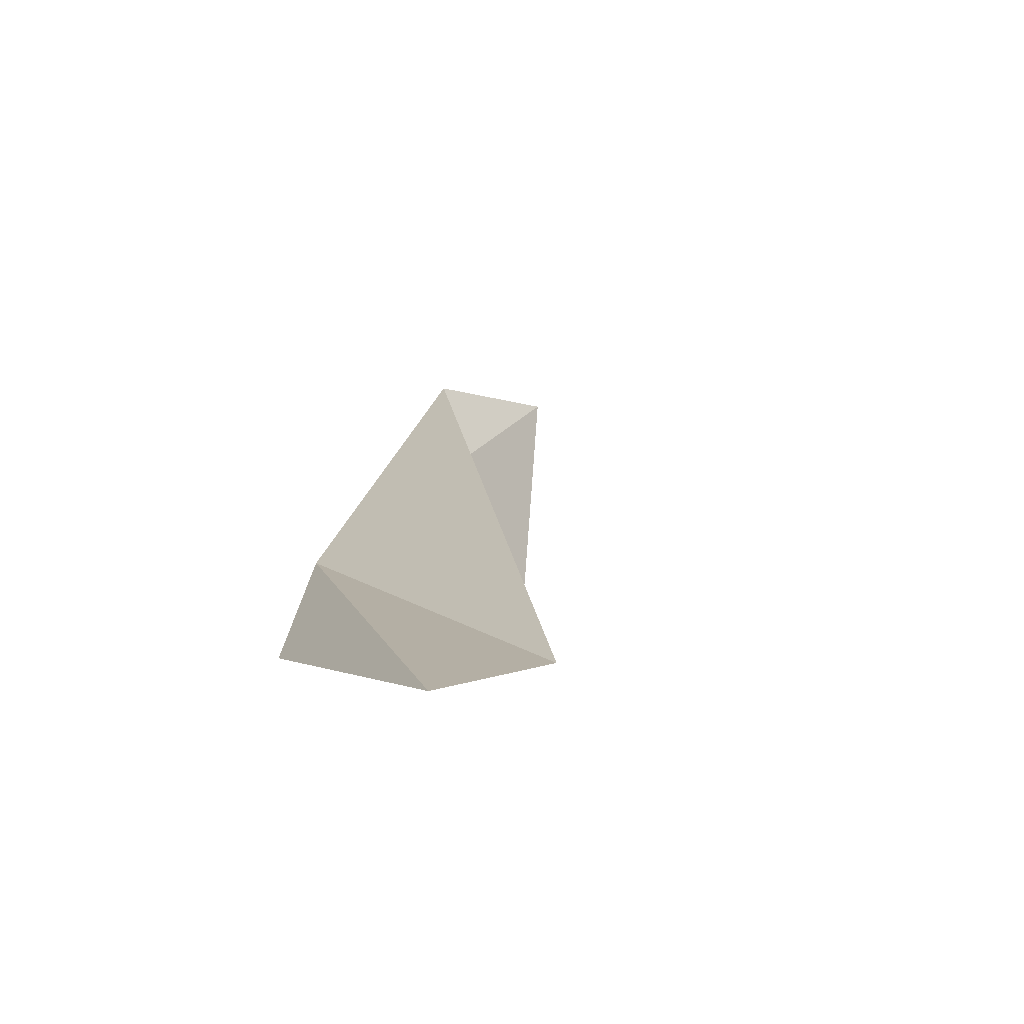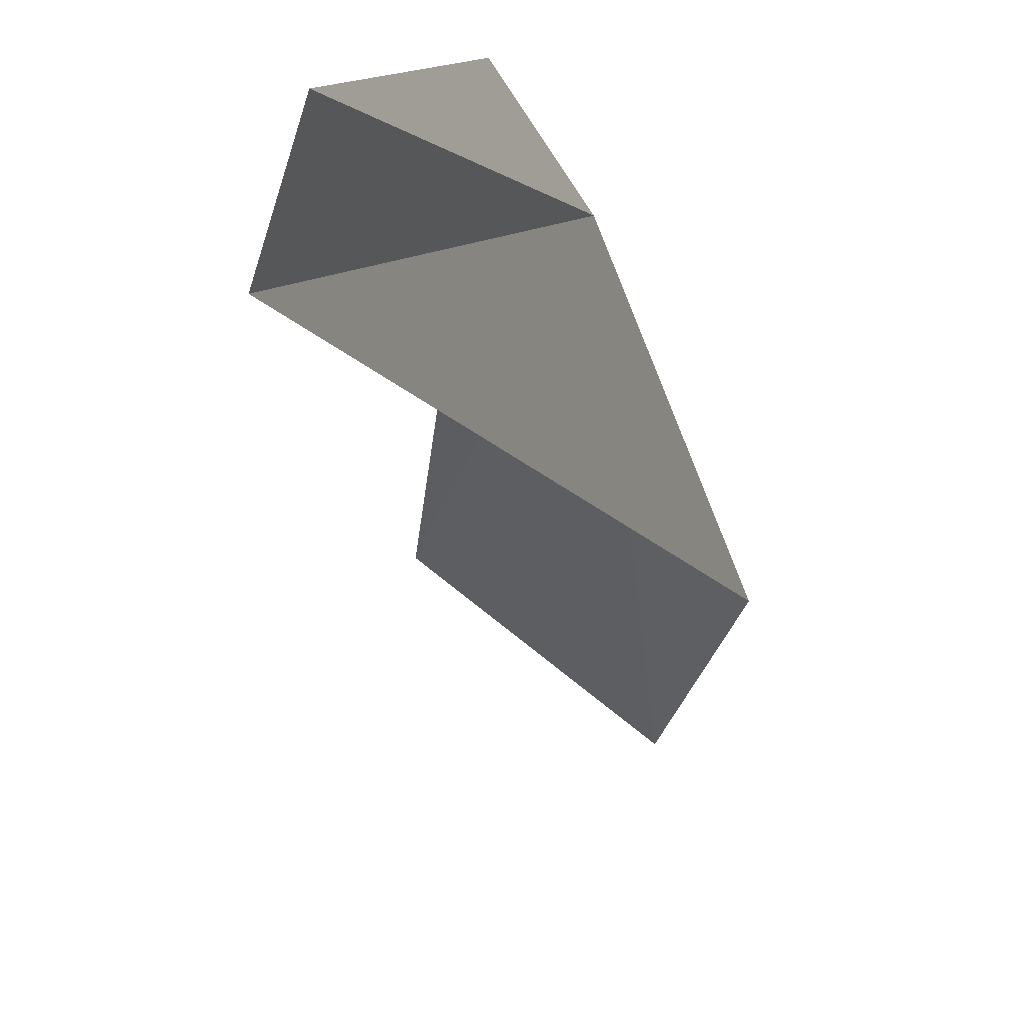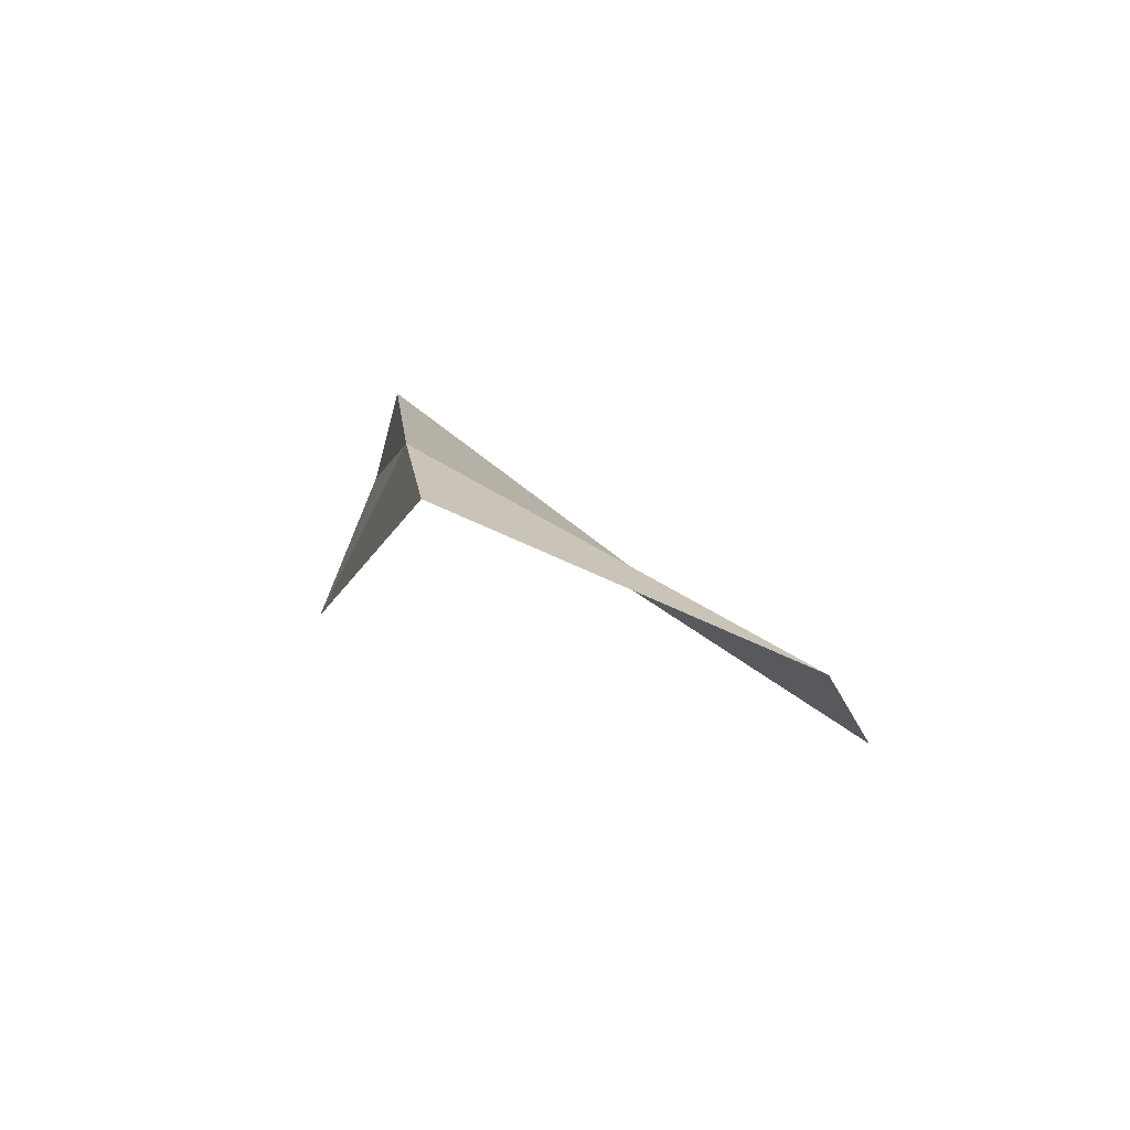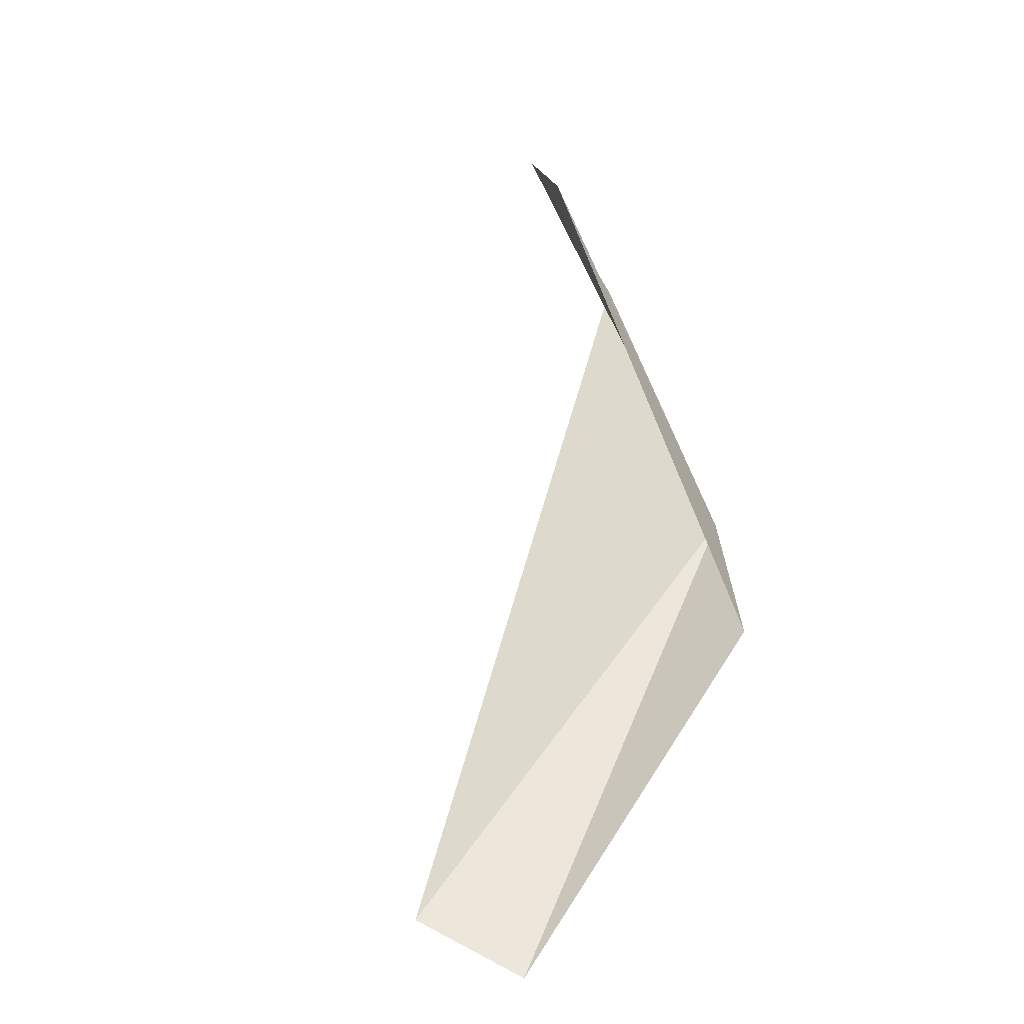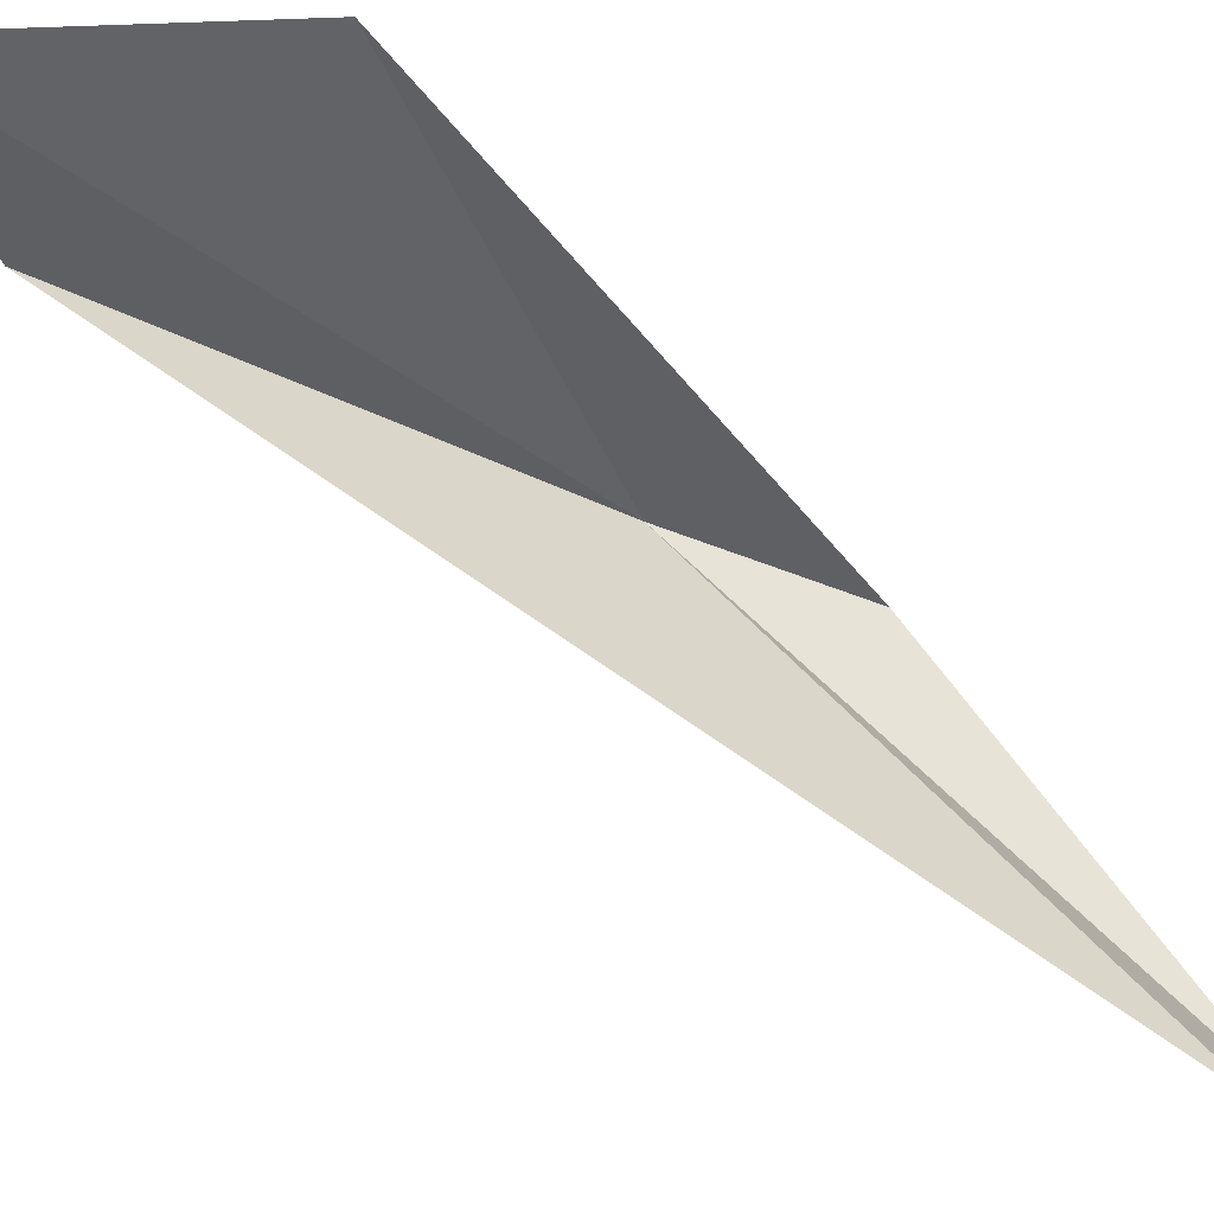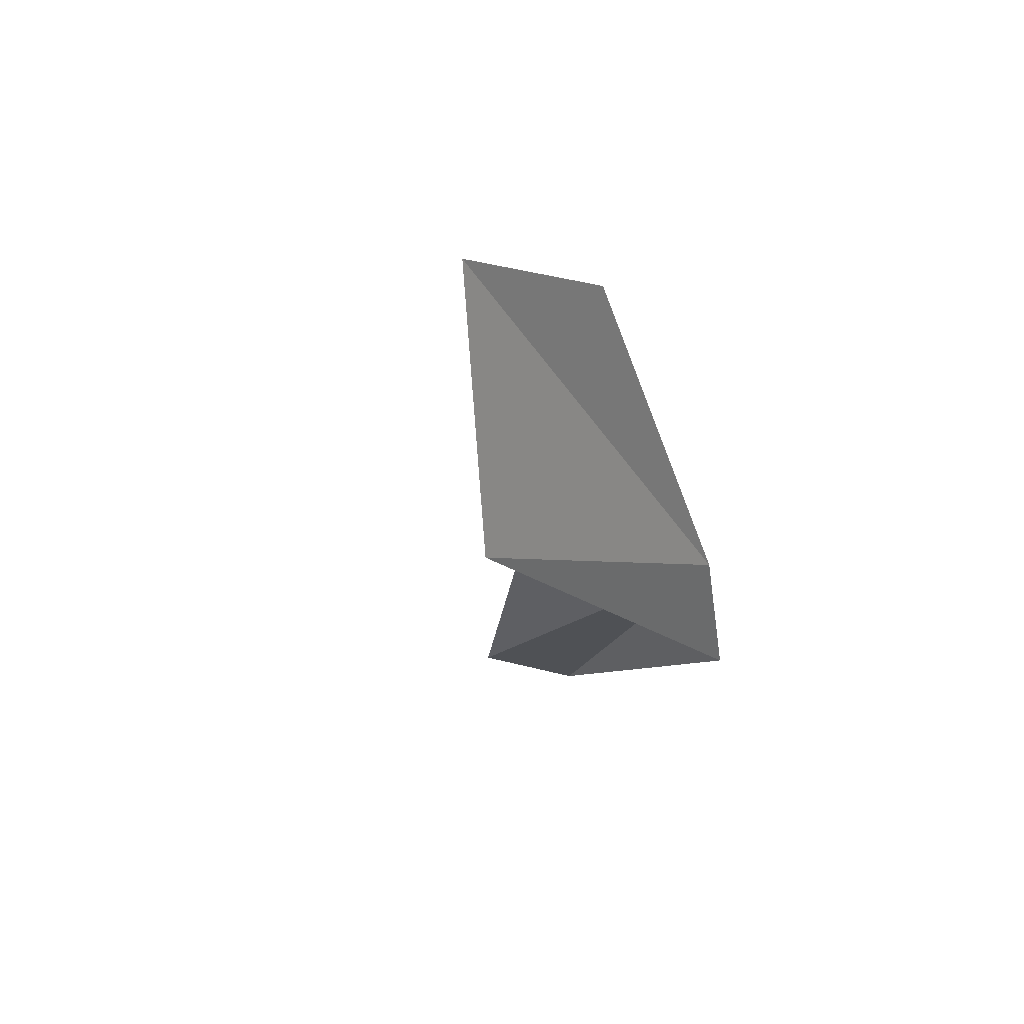
<metadata>
{"format":"obj","ext":"obj","renderer":"f3d","projection":"perspective","resolution":1024,"background":"white","views":[{"elev":-42.4,"azim":-48.8,"up":"+Z"},{"elev":-40.0,"azim":-138.7,"up":"+Y"},{"elev":-56.2,"azim":-107.5,"up":"+Z"},{"elev":-68.5,"azim":119.4,"up":"+Z"},{"elev":-45.1,"azim":83.6,"up":"+Y"},{"elev":34.5,"azim":132.6,"up":"+Z"}]}
</metadata>
<code>
v -14.26 19.82 102.4
v 13.54 17.72 141.6
v 14.78 20.8 119
v -18.14 18.97 89.07
v -25.95 -5.772 68.86
v -19.4 -11.46 72.16
v -0.0336 18.79 134.6
f 1 3 2
f 1 4 3
f 1 5 4
f 1 6 5
f 1 2 7
f 1 7 6

</code>
